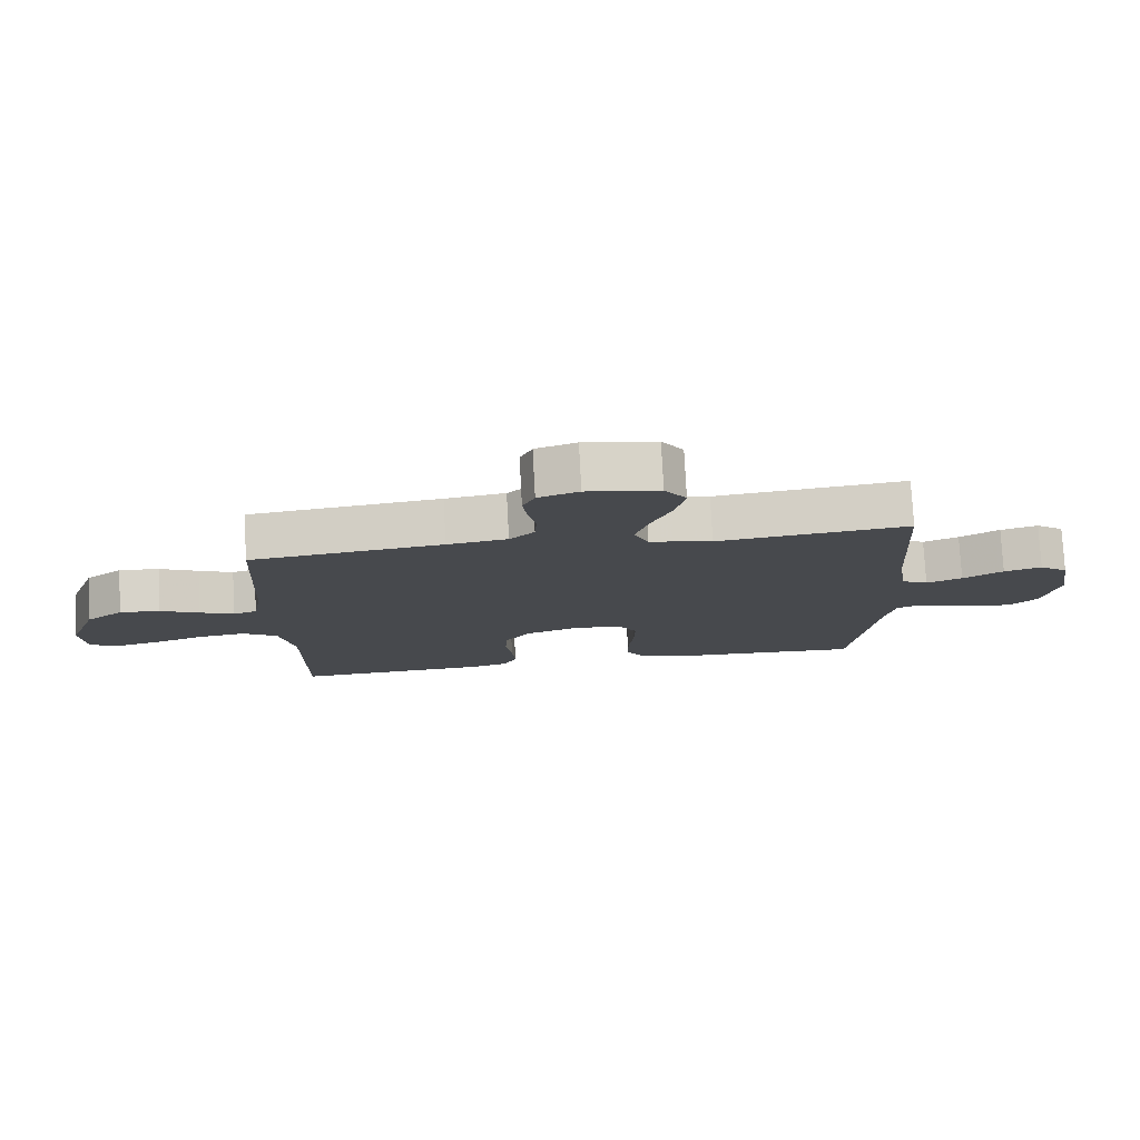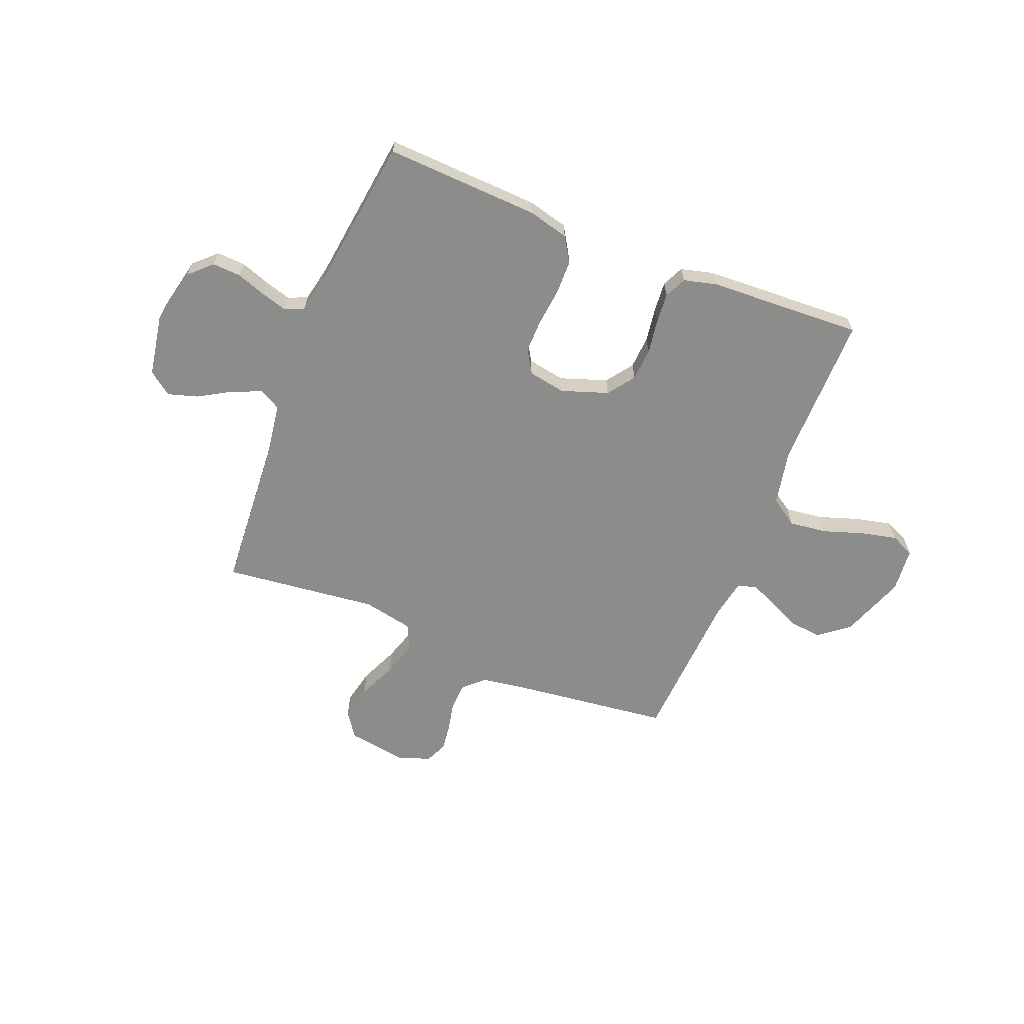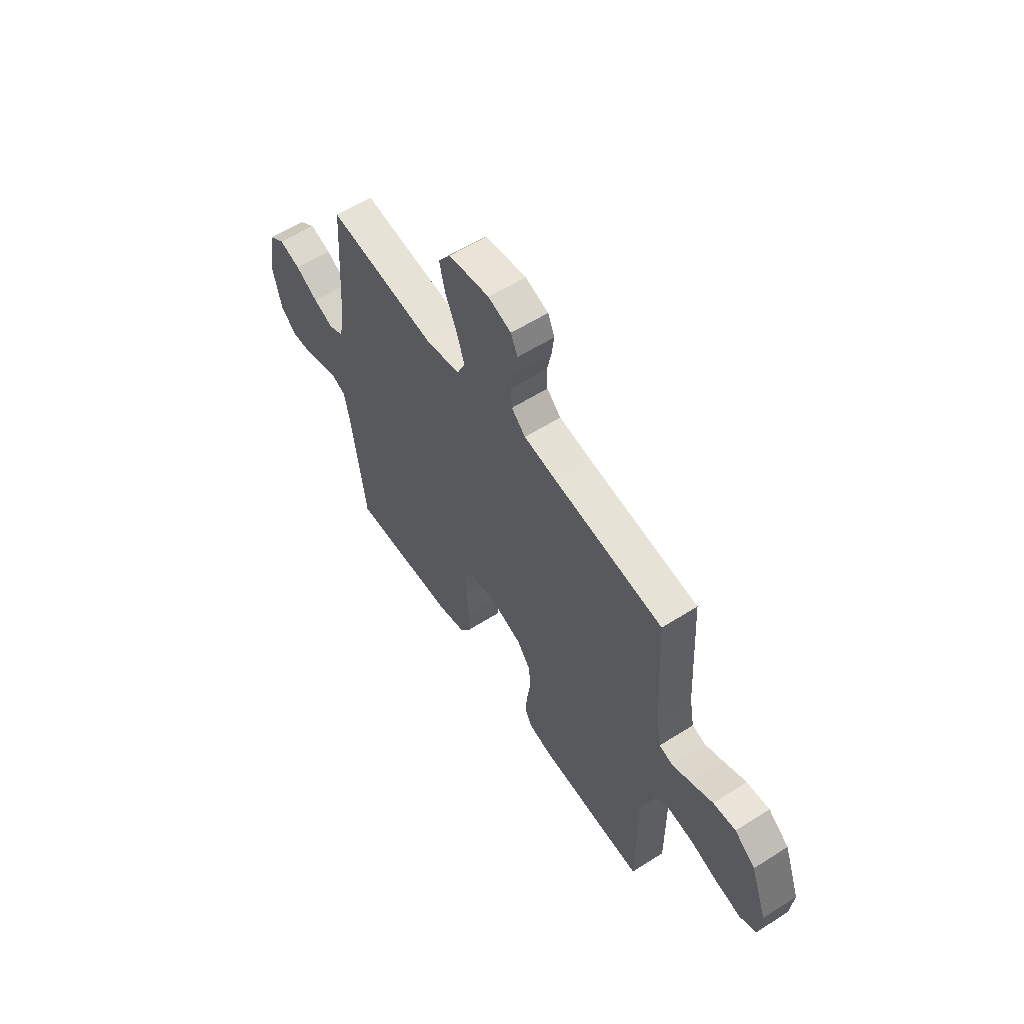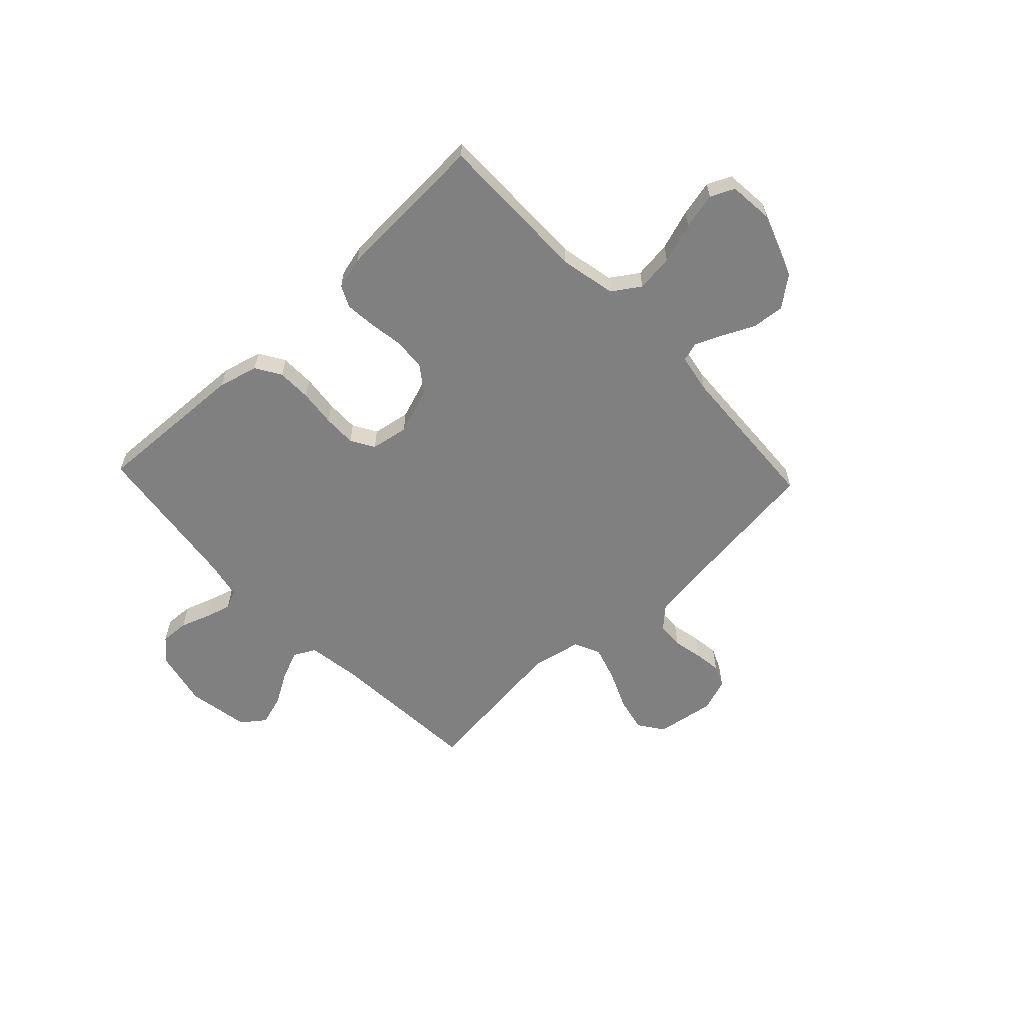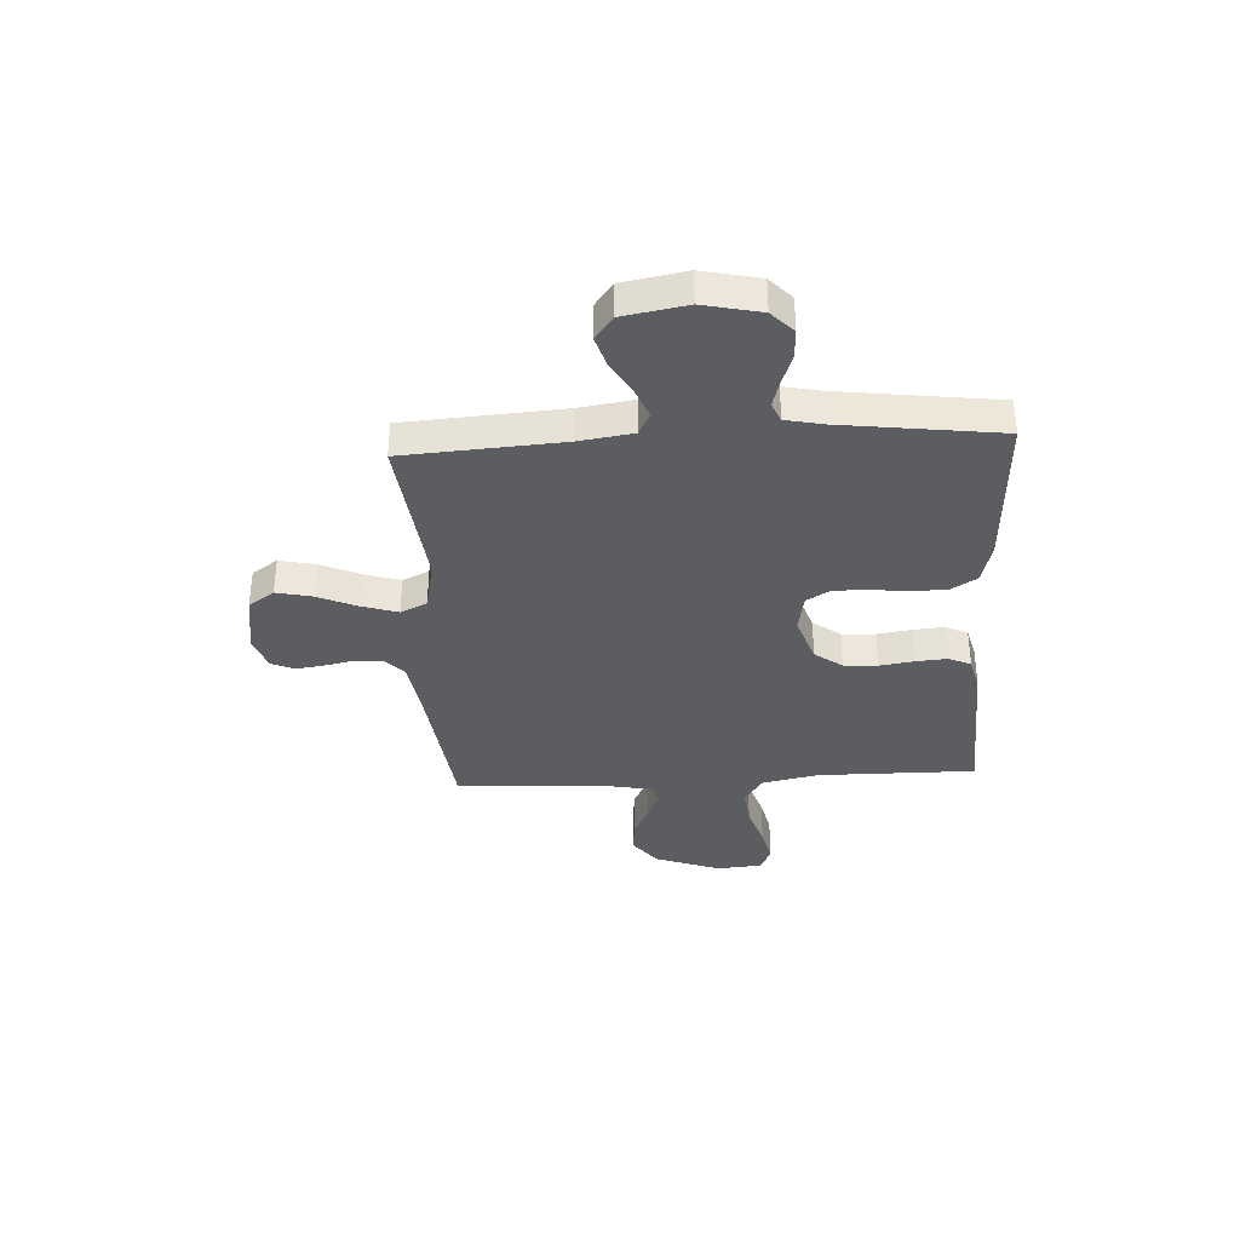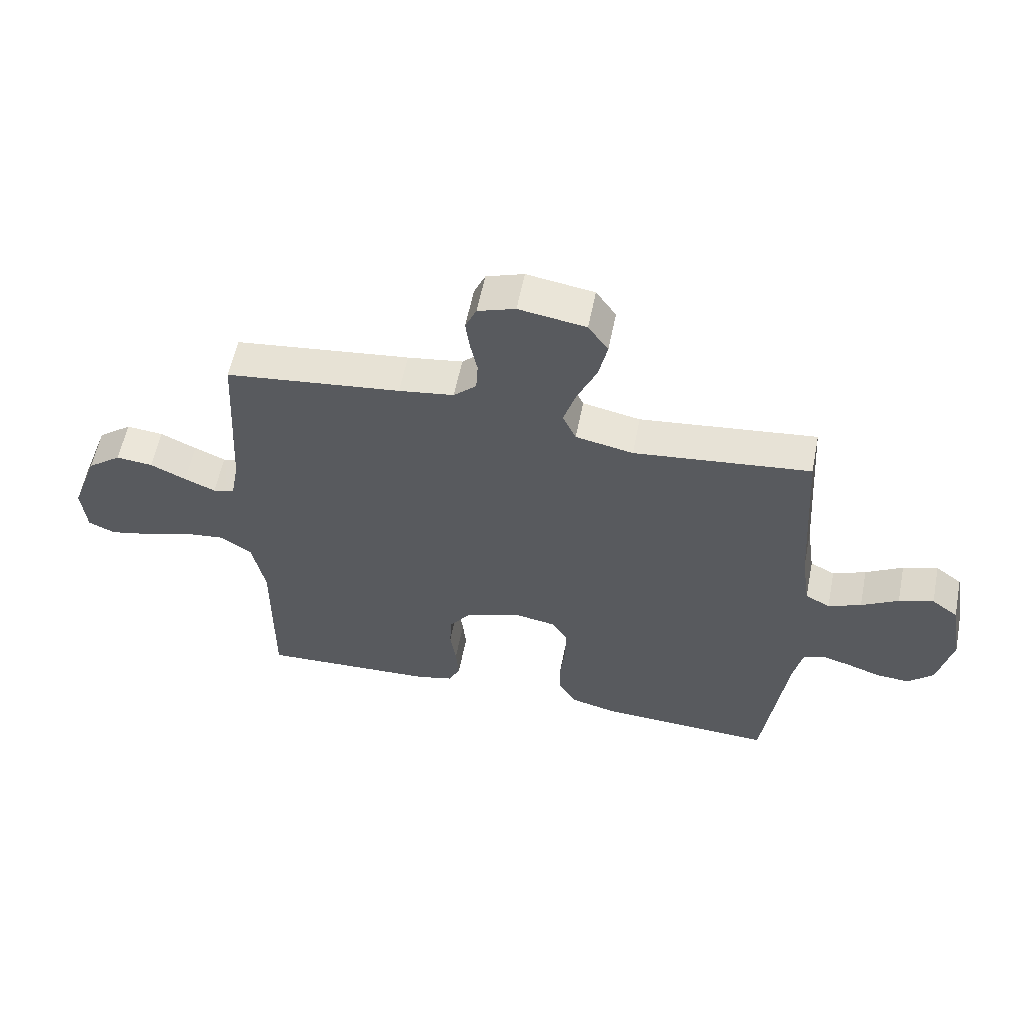
<metadata>
{"format":"obj","ext":"obj","renderer":"f3d","projection":"perspective","resolution":1024,"background":"white","views":[{"elev":77.6,"azim":-3.0,"up":"+Z"},{"elev":-64.1,"azim":158.2,"up":"+Y"},{"elev":58.5,"azim":-123.3,"up":"+Z"},{"elev":-60.2,"azim":-136.6,"up":"+Y"},{"elev":-35.9,"azim":93.2,"up":"+Y"},{"elev":58.0,"azim":11.3,"up":"+Z"}]}
</metadata>
<code>
v 0.5 0.07 -0.5
v 0.2 0.07 -0.486
v 0.122 0.07 -0.466
v 0.092 0.07 -0.417
v 0.091 0.07 -0.35
v 0.099 0.07 -0.278
v 0.1 0.07 -0.214
v 0.073 0.07 -0.169
v 0 0.07 -0.156
v -0.09 0.07 -0.187
v -0.128 0.07 -0.239
v -0.132 0.07 -0.303
v -0.122 0.07 -0.369
v -0.117 0.07 -0.428
v -0.137 0.07 -0.47
v -0.2 0.07 -0.486
v -0.5 0.07 -0.5
v -0.498 0.07 -0.2
v -0.52 0.07 -0.092
v -0.574 0.07 -0.056
v -0.647 0.07 -0.065
v -0.725 0.07 -0.091
v -0.795 0.07 -0.107
v -0.841 0.07 -0.086
v -0.849 0.07 0
v -0.803 0.07 0.126
v -0.745 0.07 0.171
v -0.682 0.07 0.165
v -0.621 0.07 0.136
v -0.568 0.07 0.113
v -0.531 0.07 0.124
v -0.517 0.07 0.2
v -0.5 0.07 0.5
v -0.2 0.07 0.536
v -0.106 0.07 0.55
v -0.067 0.07 0.587
v -0.064 0.07 0.639
v -0.076 0.07 0.696
v -0.083 0.07 0.749
v -0.064 0.07 0.792
v 0 0.07 0.814
v 0.114 0.07 0.796
v 0.148 0.07 0.747
v 0.133 0.07 0.679
v 0.1 0.07 0.604
v 0.079 0.07 0.536
v 0.102 0.07 0.486
v 0.2 0.07 0.466
v 0.5 0.07 0.5
v 0.52 0.07 0.2
v 0.535 0.07 0.098
v 0.577 0.07 0.076
v 0.633 0.07 0.099
v 0.696 0.07 0.136
v 0.755 0.07 0.154
v 0.8 0.07 0.12
v 0.821 0.07 0
v 0.797 0.07 -0.109
v 0.754 0.07 -0.15
v 0.699 0.07 -0.147
v 0.642 0.07 -0.127
v 0.591 0.07 -0.112
v 0.554 0.07 -0.128
v 0.539 0.07 -0.2
v 0.5 0 -0.5
v 0.2 0 -0.486
v 0.122 0 -0.466
v 0.092 0 -0.417
v 0.091 0 -0.35
v 0.099 0 -0.278
v 0.1 0 -0.214
v 0.073 0 -0.169
v 0 0 -0.156
v -0.09 0 -0.187
v -0.128 0 -0.239
v -0.132 0 -0.303
v -0.122 0 -0.369
v -0.117 0 -0.428
v -0.137 0 -0.47
v -0.2 0 -0.486
v -0.5 0 -0.5
v -0.498 0 -0.2
v -0.52 0 -0.092
v -0.574 0 -0.056
v -0.647 0 -0.065
v -0.725 0 -0.091
v -0.795 0 -0.107
v -0.841 0 -0.086
v -0.849 0 0
v -0.803 0 0.126
v -0.745 0 0.171
v -0.682 0 0.165
v -0.621 0 0.136
v -0.568 0 0.113
v -0.531 0 0.124
v -0.517 0 0.2
v -0.5 0 0.5
v -0.2 0 0.536
v -0.106 0 0.55
v -0.067 0 0.587
v -0.064 0 0.639
v -0.076 0 0.696
v -0.083 0 0.749
v -0.064 0 0.792
v 0 0 0.814
v 0.114 0 0.796
v 0.148 0 0.747
v 0.133 0 0.679
v 0.1 0 0.604
v 0.079 0 0.536
v 0.102 0 0.486
v 0.2 0 0.466
v 0.5 0 0.5
v 0.52 0 0.2
v 0.535 0 0.098
v 0.577 0 0.076
v 0.633 0 0.099
v 0.696 0 0.136
v 0.755 0 0.154
v 0.8 0 0.12
v 0.821 0 0
v 0.797 0 -0.109
v 0.754 0 -0.15
v 0.699 0 -0.147
v 0.642 0 -0.127
v 0.591 0 -0.112
v 0.554 0 -0.128
v 0.539 0 -0.2
f 59 60 61
f 58 59 61
f 57 58 61
f 56 57 61
f 55 56 61
f 54 55 61
f 53 54 61
f 52 53 61 62
f 51 52 62 63
f 48 49 50
f 51 63 64
f 50 51 64
f 48 50 64
f 47 48 64
f 43 44 45
f 42 43 45
f 41 42 45
f 40 41 45
f 39 40 45
f 38 39 45
f 37 38 45
f 36 37 45 46
f 35 36 46 47
f 32 33 34
f 35 47 64
f 34 35 64
f 32 34 64
f 31 32 64
f 27 28 29
f 26 27 29
f 25 26 29
f 24 25 29
f 23 24 29
f 22 23 29
f 21 22 29
f 20 21 29 30
f 30 31 64
f 20 30 64
f 19 20 64
f 16 17 18
f 15 16 18
f 14 15 18
f 13 14 18
f 12 13 18
f 11 12 18 19
f 4 5 6
f 3 4 6
f 2 3 6
f 1 2 6
f 64 1 6
f 64 6 7
f 10 11 19
f 9 10 19
f 9 19 64
f 8 9 64
f 7 8 64
f 125 124 123
f 125 123 122
f 125 122 121
f 125 121 120
f 125 120 119
f 125 119 118
f 125 118 117
f 126 125 117 116
f 127 126 116 115
f 114 113 112
f 128 127 115
f 128 115 114
f 128 114 112
f 128 112 111
f 109 108 107
f 109 107 106
f 109 106 105
f 109 105 104
f 109 104 103
f 109 103 102
f 109 102 101
f 110 109 101 100
f 111 110 100 99
f 98 97 96
f 128 111 99
f 128 99 98
f 128 98 96
f 128 96 95
f 93 92 91
f 93 91 90
f 93 90 89
f 93 89 88
f 93 88 87
f 93 87 86
f 93 86 85
f 94 93 85 84
f 128 95 94
f 128 94 84
f 128 84 83
f 82 81 80
f 82 80 79
f 82 79 78
f 82 78 77
f 82 77 76
f 83 82 76 75
f 70 69 68
f 70 68 67
f 70 67 66
f 70 66 65
f 70 65 128
f 71 70 128
f 83 75 74
f 83 74 73
f 128 83 73
f 128 73 72
f 128 72 71
f 1 65 66 2
f 2 66 67 3
f 3 67 68 4
f 4 68 69 5
f 5 69 70 6
f 6 70 71 7
f 7 71 72 8
f 8 72 73 9
f 9 73 74 10
f 10 74 75 11
f 11 75 76 12
f 12 76 77 13
f 13 77 78 14
f 14 78 79 15
f 15 79 80 16
f 16 80 81 17
f 17 81 82 18
f 18 82 83 19
f 19 83 84 20
f 20 84 85 21
f 21 85 86 22
f 22 86 87 23
f 23 87 88 24
f 24 88 89 25
f 25 89 90 26
f 26 90 91 27
f 27 91 92 28
f 28 92 93 29
f 29 93 94 30
f 30 94 95 31
f 31 95 96 32
f 32 96 97 33
f 33 97 98 34
f 34 98 99 35
f 35 99 100 36
f 36 100 101 37
f 37 101 102 38
f 38 102 103 39
f 39 103 104 40
f 40 104 105 41
f 41 105 106 42
f 42 106 107 43
f 43 107 108 44
f 44 108 109 45
f 45 109 110 46
f 46 110 111 47
f 47 111 112 48
f 48 112 113 49
f 49 113 114 50
f 50 114 115 51
f 51 115 116 52
f 52 116 117 53
f 53 117 118 54
f 54 118 119 55
f 55 119 120 56
f 56 120 121 57
f 57 121 122 58
f 58 122 123 59
f 59 123 124 60
f 60 124 125 61
f 61 125 126 62
f 62 126 127 63
f 63 127 128 64
f 64 128 65 1

</code>
